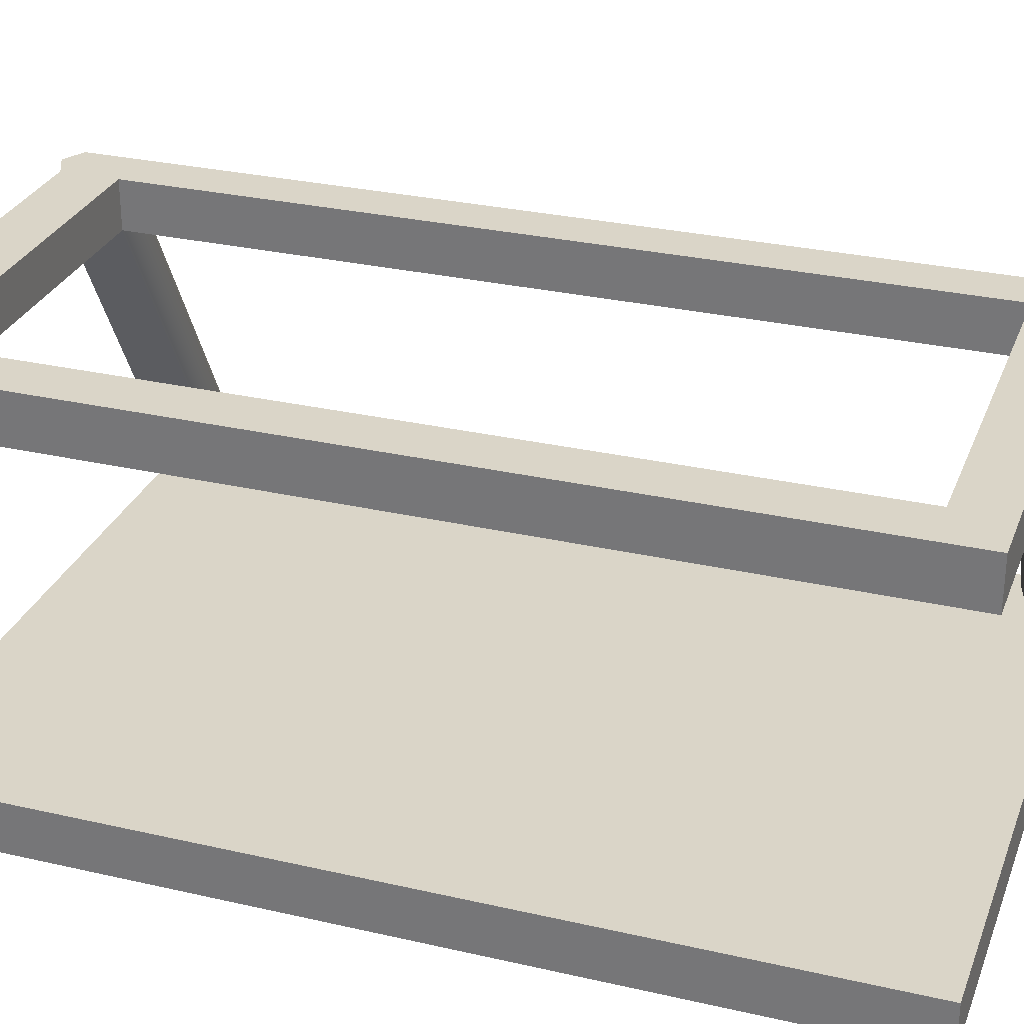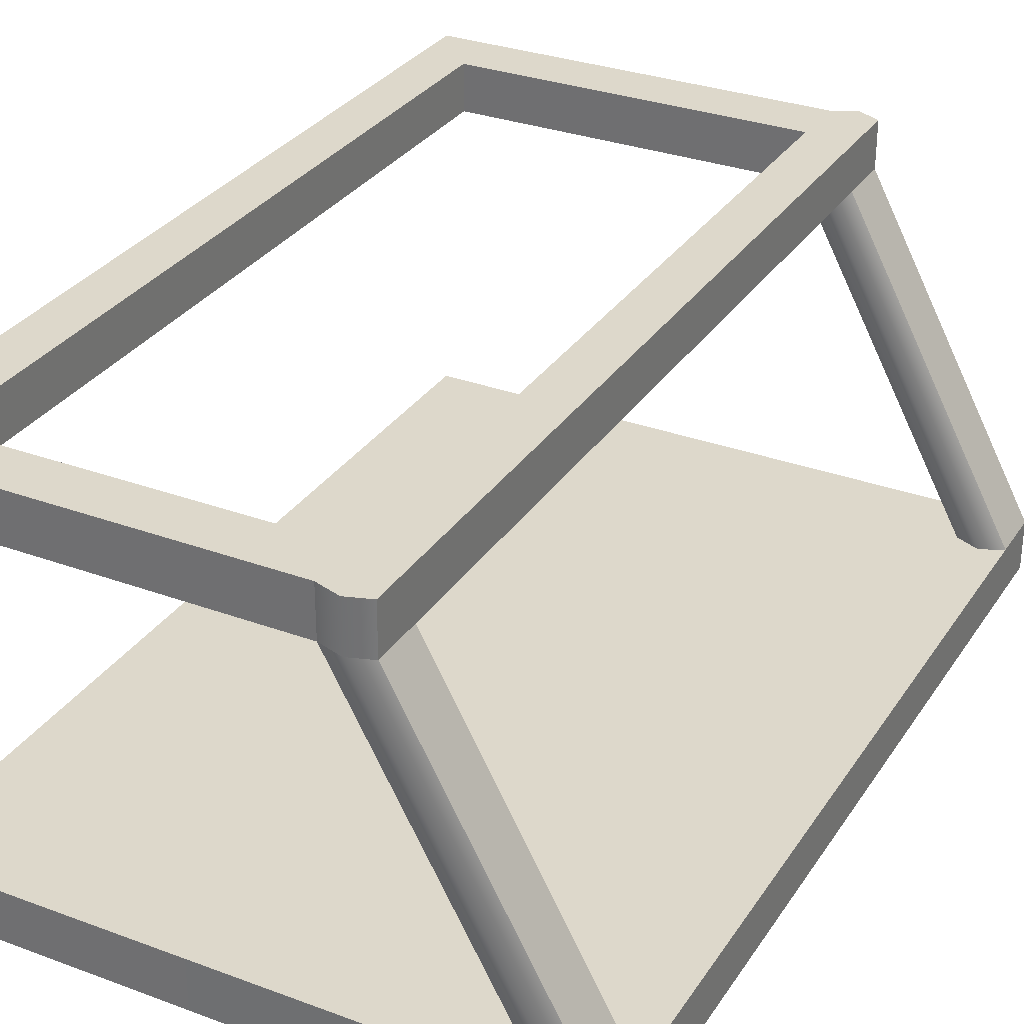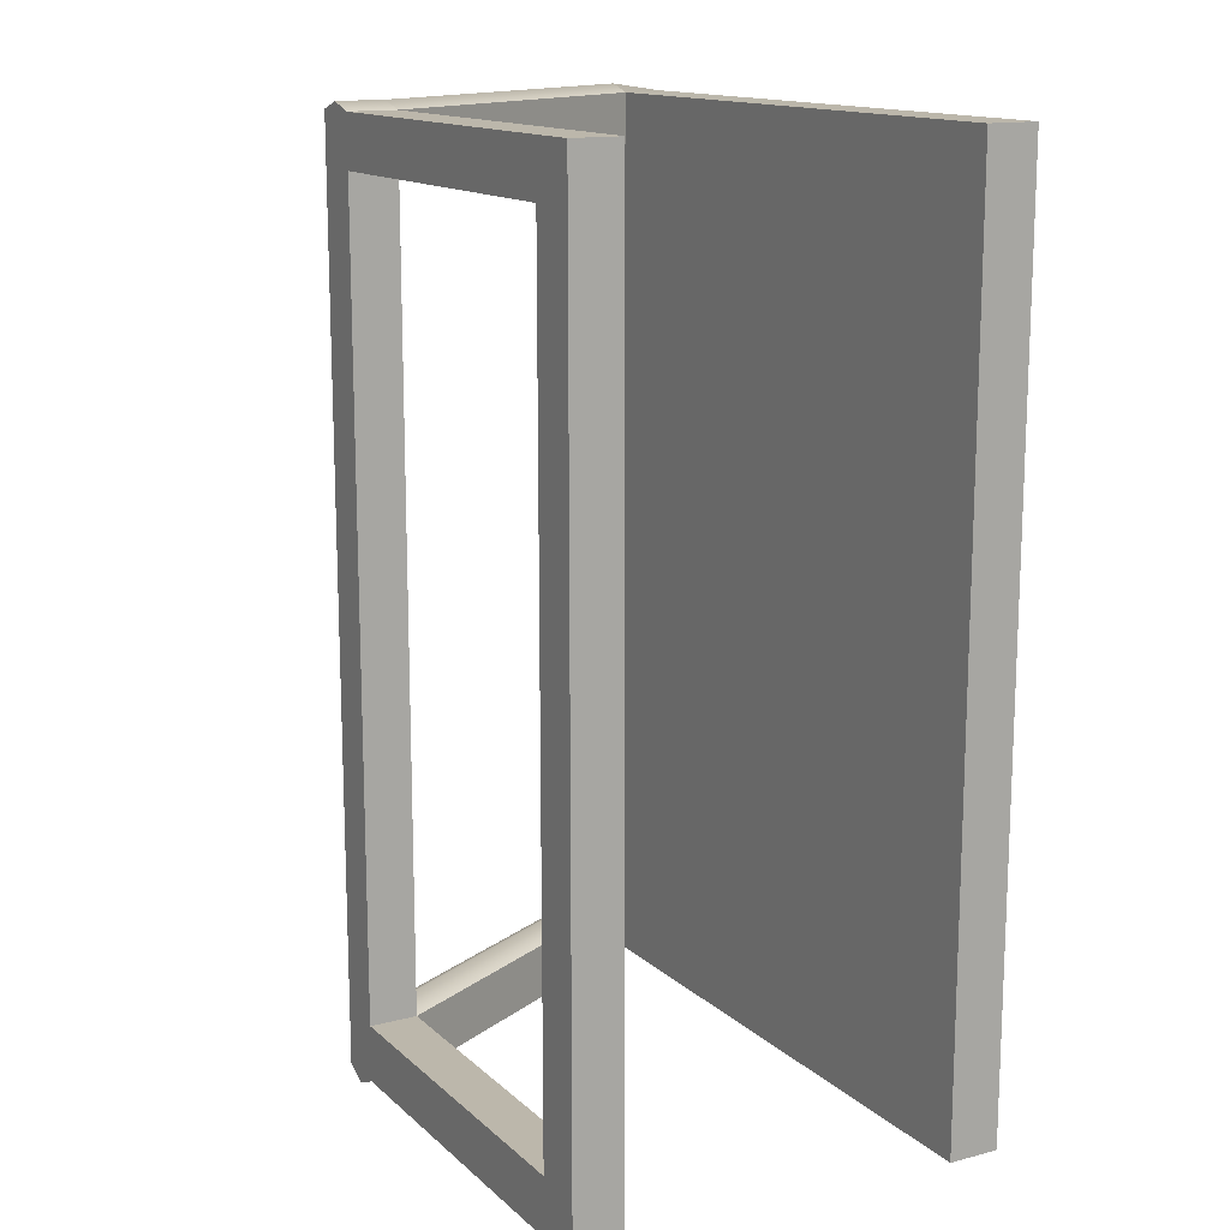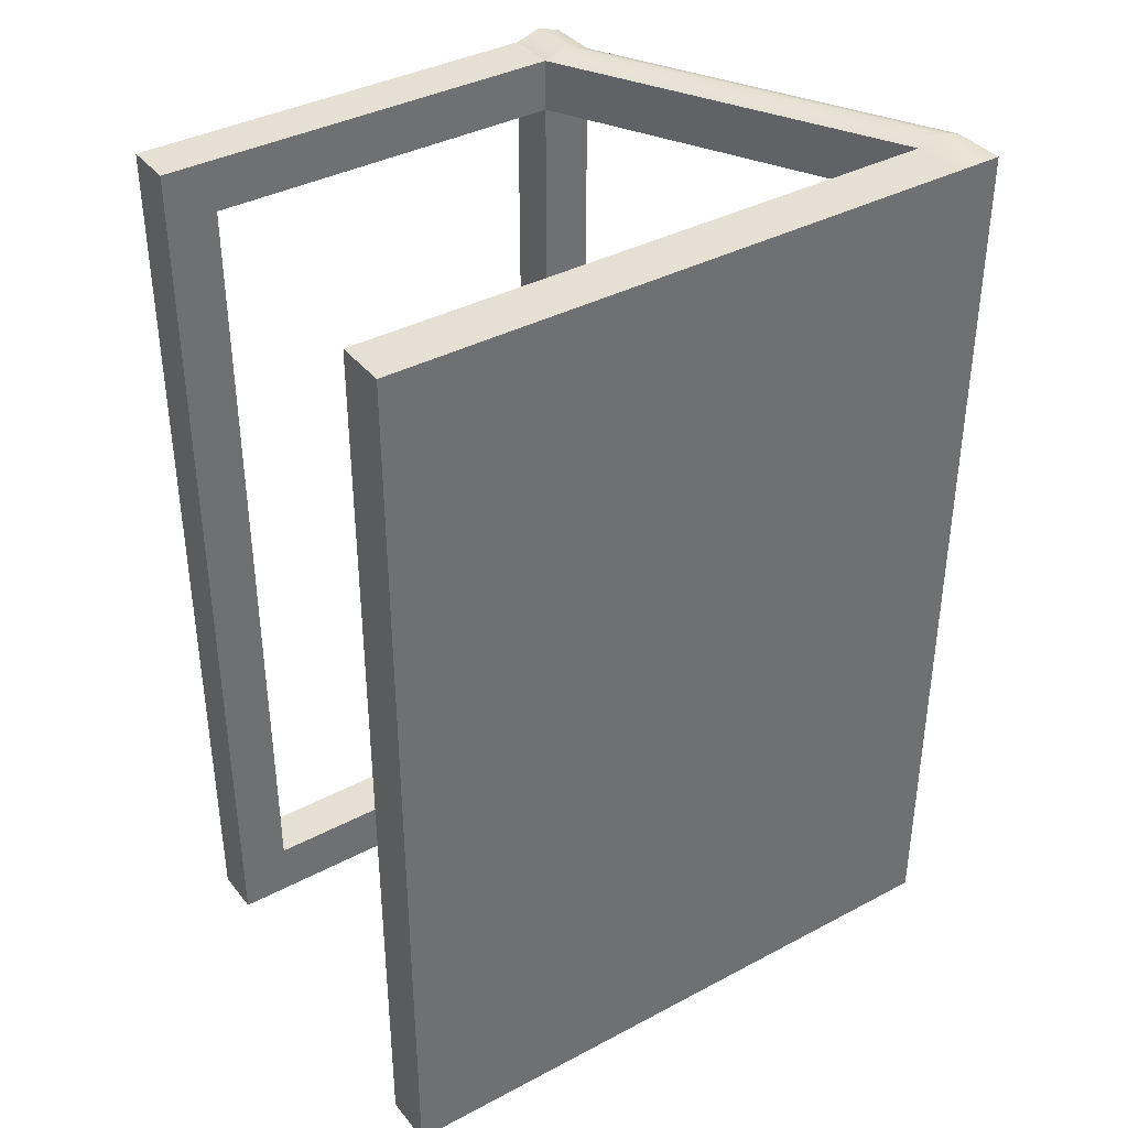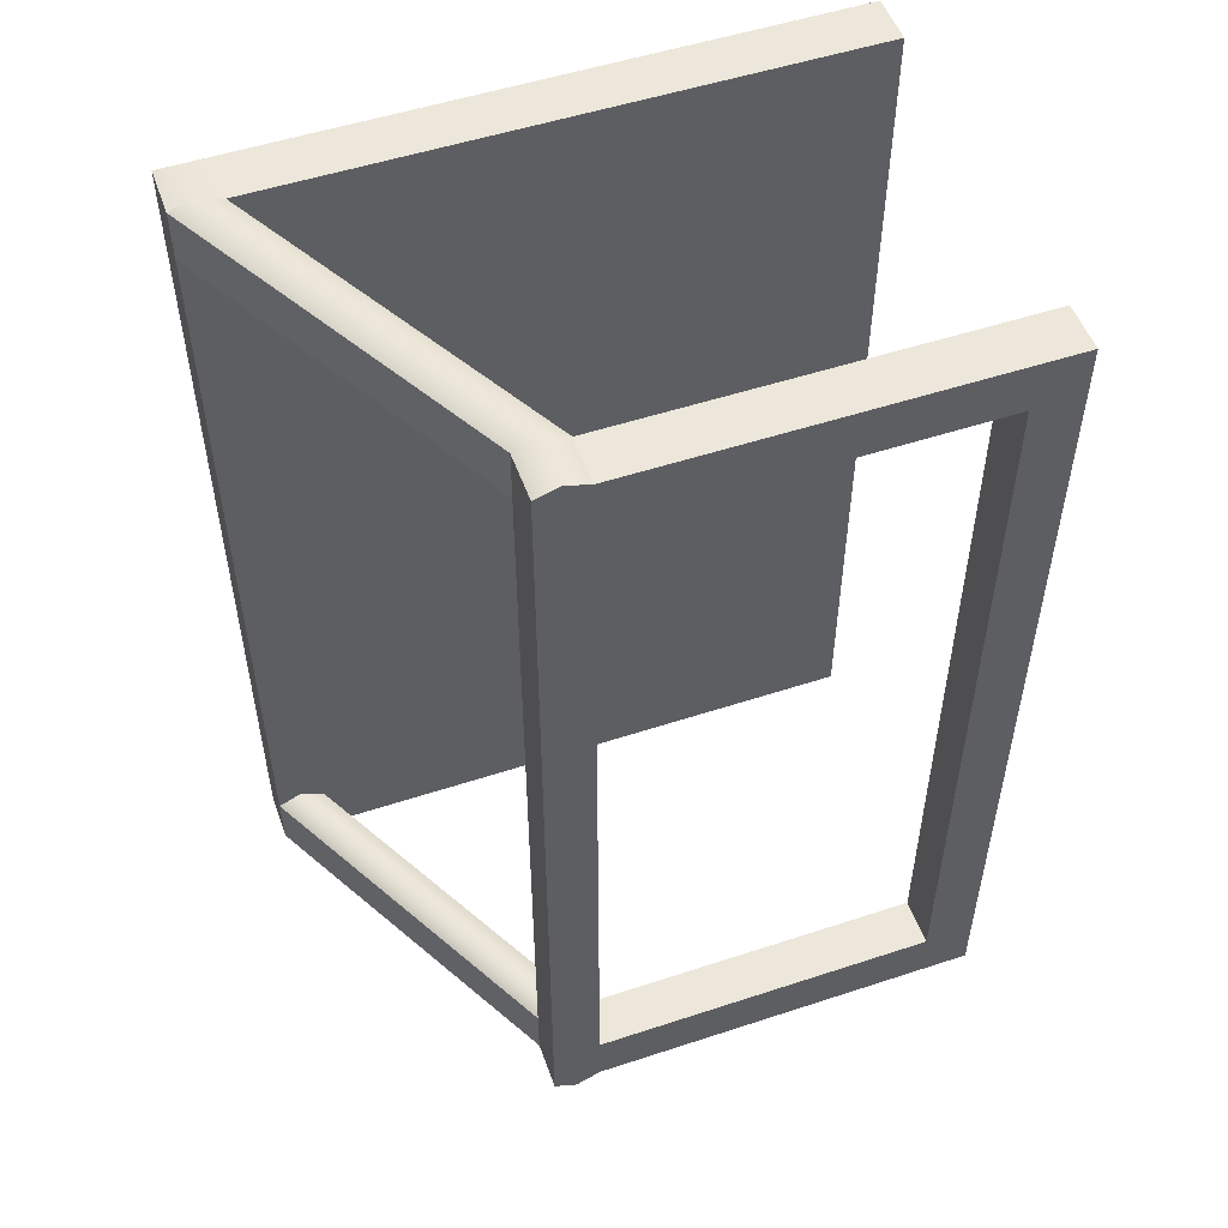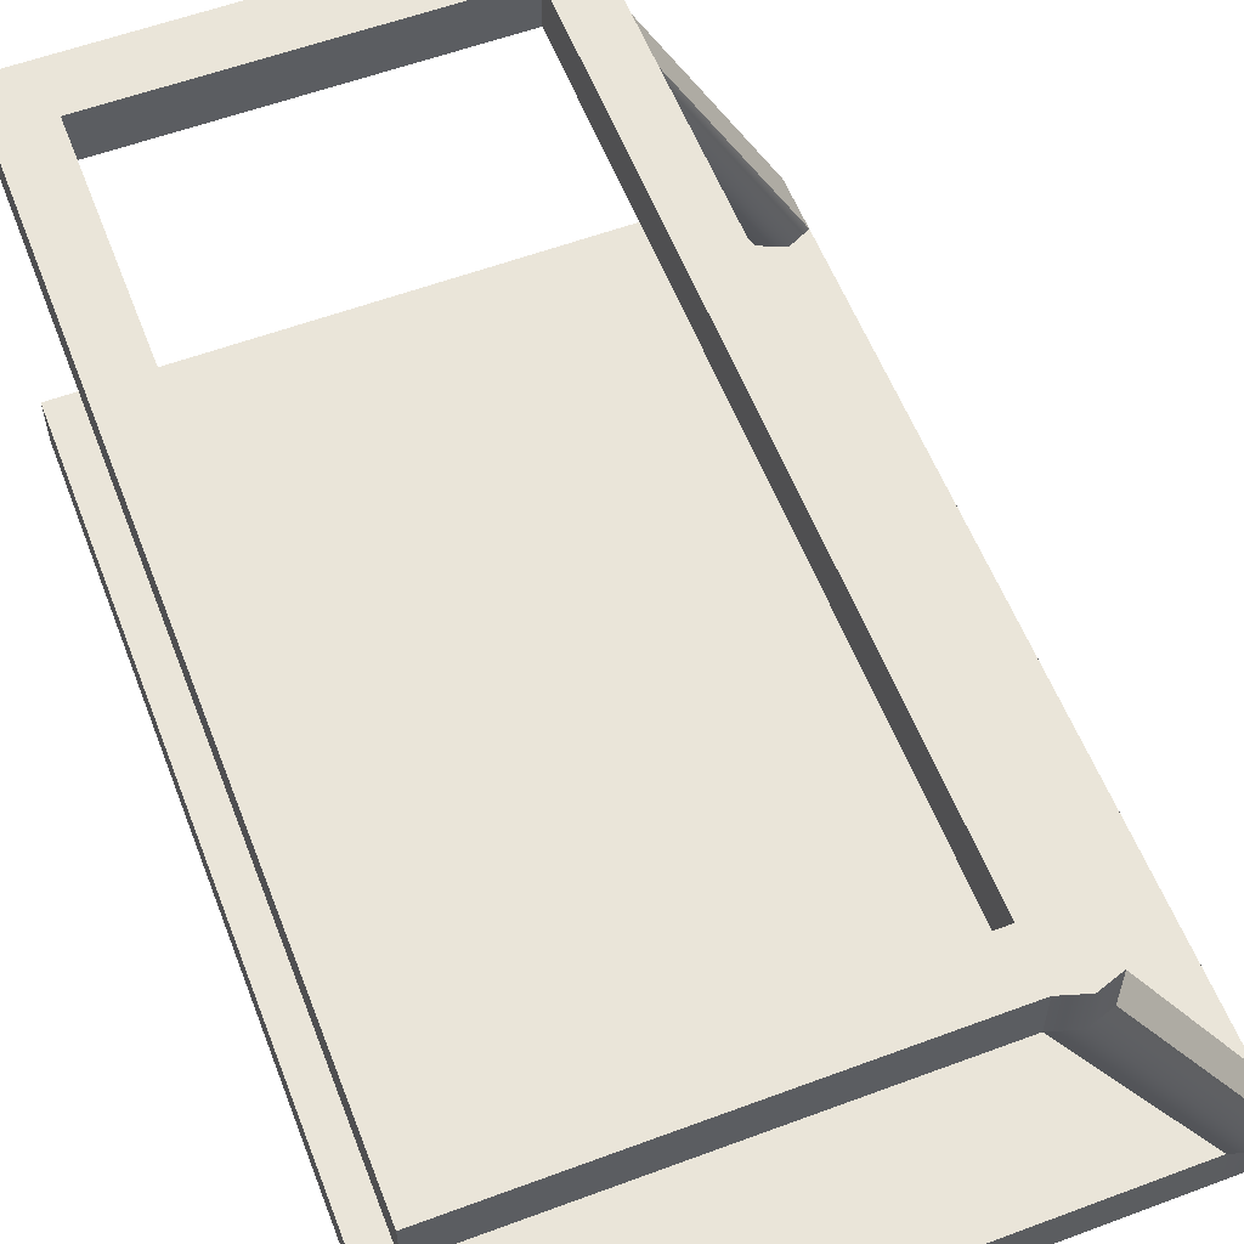
<metadata>
{"format":"obj","ext":"obj","renderer":"f3d","projection":"perspective","resolution":1024,"background":"white","views":[{"elev":29.2,"azim":-71.2,"up":"+Y"},{"elev":31.1,"azim":27.8,"up":"+Y"},{"elev":14.4,"azim":-119.4,"up":"+Z"},{"elev":38.0,"azim":-34.0,"up":"+Z"},{"elev":52.4,"azim":160.5,"up":"+Z"},{"elev":57.7,"azim":-21.1,"up":"+Y"}]}
</metadata>
<code>
v -6.158 -0.5 8.831
v 6.158 -0.5 8.831
v -6.158 0.5 8.831
v 6.158 0.5 8.831
v -6.158 0.5 -8.831
v 6.158 0.5 -8.831
v -6.158 -0.5 -8.831
v 6.158 -0.5 -8.831
v 6.158 0.5 7.843
v -6.158 0.5 7.843
v -6.158 -0.5 7.843
v 6.158 -0.5 7.843
v 6.158 0.5 -7.727
v -6.158 0.5 -7.727
v -6.158 -0.5 -7.727
v 6.158 -0.5 -7.727
v 5.222 0.5 8.831
v 5.222 0.5 7.843
v 5.222 0.5 -7.727
v 5.222 0.5 -8.831
v 5.222 -0.5 -8.831
v 5.222 -0.5 -7.727
v 5.222 -0.5 7.843
v 5.222 -0.5 8.831
v 1.771 6.917 8.831
v 2.707 6.917 8.831
v 2.707 6.917 7.843
v 1.771 6.917 7.843
v 1.771 6.917 -7.727
v 1.771 6.917 -8.831
v 2.707 6.917 -7.727
v 2.707 6.917 -8.831
v 1.771 7.861 8.831
v 2.707 7.861 8.831
v 2.707 7.861 7.843
v 1.771 7.861 7.843
v 1.771 7.861 -7.727
v 1.771 7.861 -8.831
v 2.707 7.861 -7.727
v 2.707 7.861 -8.831
v -5.072 6.917 8.831
v -5.072 6.917 7.843
v -5.072 7.861 8.831
v -5.072 7.861 7.843
v -5.072 6.917 -7.727
v -5.072 6.917 -8.831
v -5.072 7.861 -7.727
v -5.072 7.861 -8.831
v -6.042 6.917 8.831
v -6.042 6.917 7.843
v -6.042 7.861 8.831
v -6.042 7.861 7.843
v -6.042 6.917 -7.727
v -6.042 6.917 -8.831
v -6.042 7.861 -7.727
v -6.042 7.861 -8.831
v -5.072 6.917 -0.477
v -5.072 7.861 -0.477
v -6.042 6.917 -0.477
v -6.042 7.861 -0.477
v 2.255 7.861 -9.051
v 2.255 6.917 -9.051
v 5.706 0.5 -9.051
v 5.706 -0.5 -8.831
v 5.706 -0.5 -7.727
v 5.706 -0.5 7.843
v 5.706 -0.5 8.831
v 5.706 0.5 8.982
v 2.255 6.917 8.982
v 2.255 7.861 8.982
v 2.255 7.861 7.692
v 2.255 6.917 7.692
v 5.706 0.5 7.692
v 5.706 0.5 -7.507
v 2.255 6.917 -7.507
v 2.255 7.861 -7.507
f 1 24 17 3
f 3 17 18 10
f 5 20 21 7
f 11 23 24 1
f 2 12 9 4
f 11 1 3 10
f 10 18 19 14
f 15 11 10 14
f 15 22 23 11
f 9 12 16 13
f 14 19 20 5
f 7 15 14 5
f 7 21 22 15
f 13 16 8 6
f 33 70 71 36
f 19 18 73 74
f 38 37 76 61
f 21 20 63 64
f 22 21 64 65
f 23 22 65 66
f 24 23 66 67
f 17 24 67 68
f 17 68 69 25
f 4 9 27 26
f 73 18 28 72
f 18 17 25 28
f 20 19 29 30
f 19 74 75 29
f 13 6 32 31
f 63 20 30 62
f 25 69 70 33
f 26 27 35 34
f 50 49 51 52
f 54 53 55 56
f 31 32 40 39
f 62 30 38 61
f 28 25 41 42
f 25 33 43 41
f 33 36 44 43
f 36 28 42 44
f 30 29 45 46
f 29 37 47 45
f 37 38 48 47
f 38 30 46 48
f 42 41 49 50
f 41 43 51 49
f 43 44 52 51
f 46 45 53 54
f 47 48 56 55
f 48 46 54 56
f 44 42 57 58
f 42 50 59 57
f 50 52 60 59
f 52 44 58 60
f 45 47 58 57
f 47 55 60 58
f 55 53 59 60
f 53 45 57 59
f 32 62 61 40
f 6 63 62 32
f 64 63 6 8
f 65 64 8 16
f 66 65 16 12
f 67 66 12 2
f 68 67 2 4
f 69 68 4 26
f 70 69 26 34
f 71 70 34 35
f 9 73 72 27
f 74 73 9 13
f 75 74 13 31
f 61 76 39 40
f 72 28 29 75
f 28 36 37 29
f 36 71 76 37
f 27 72 75 31
f 71 35 39 76
f 35 27 31 39

</code>
